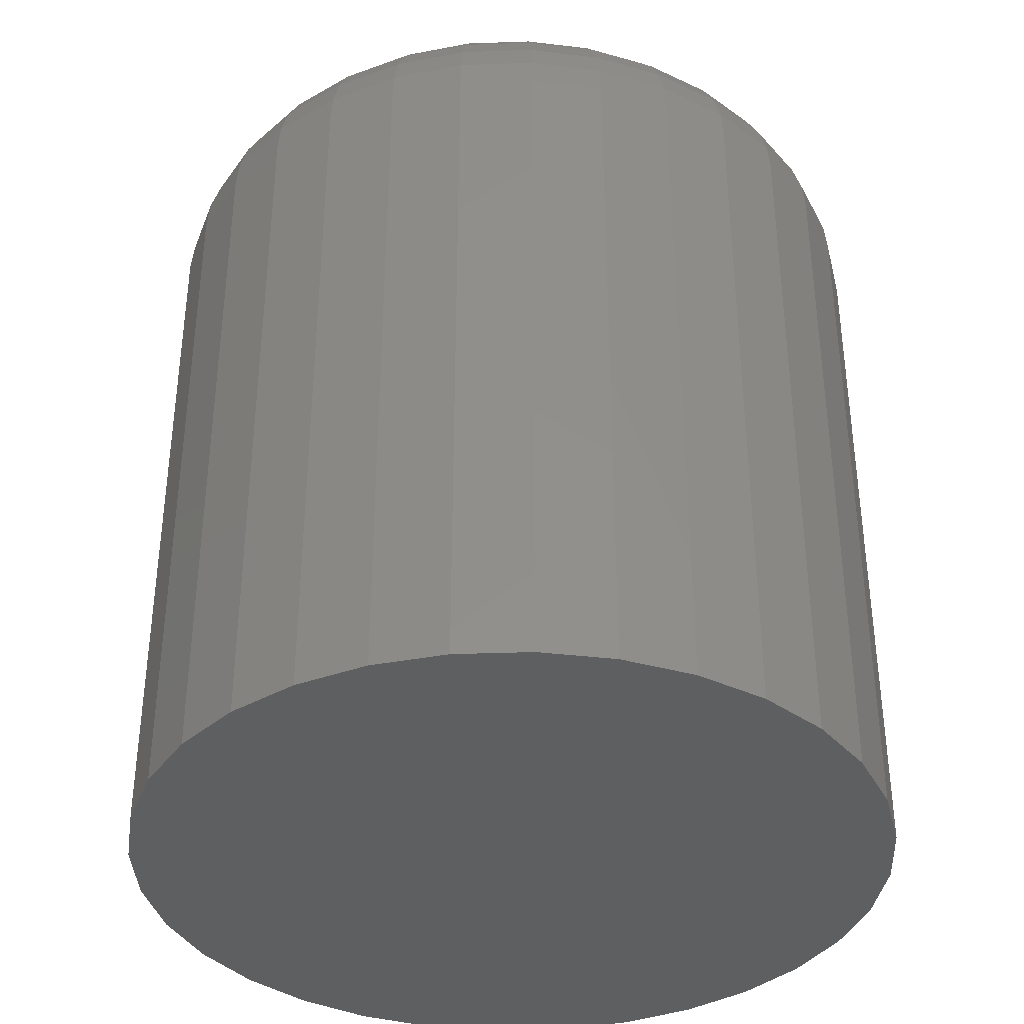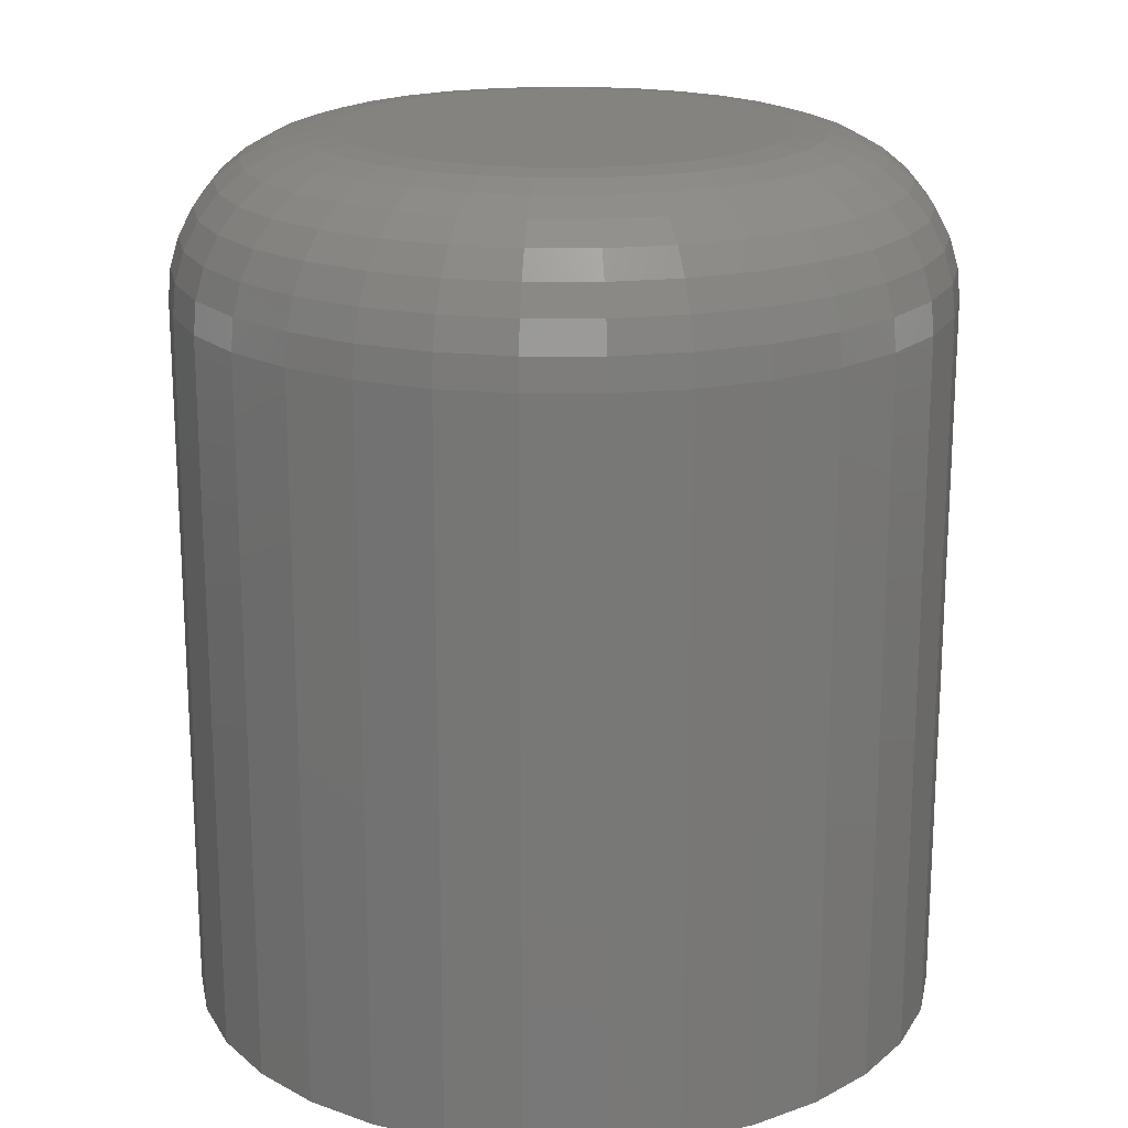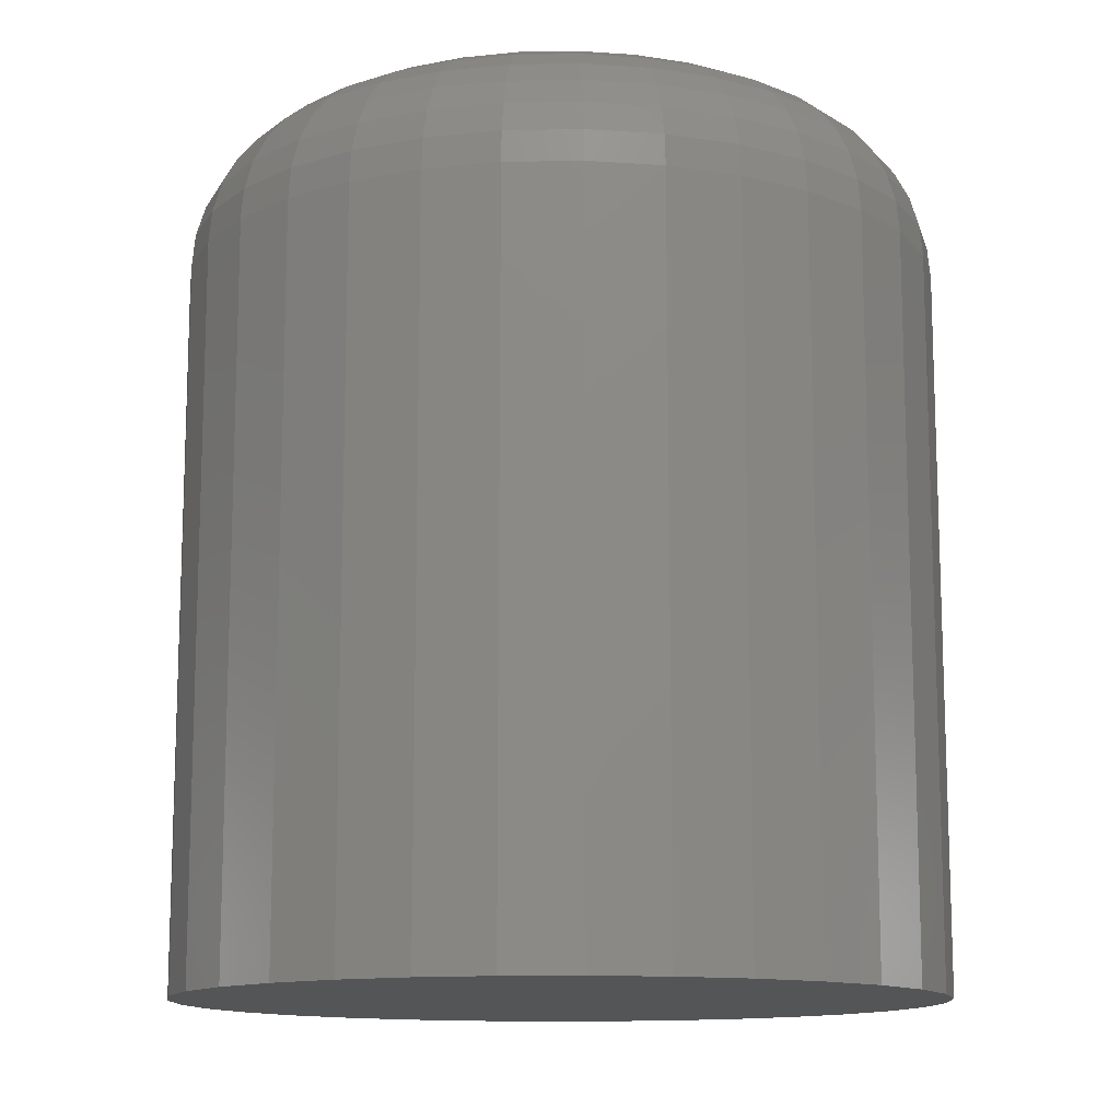
<metadata>
{"format":"stl","ext":"stl","renderer":"f3d","projection":"perspective","resolution":1024,"background":"white","views":[{"elev":-37.2,"azim":8.2,"up":"+Z"},{"elev":19.0,"azim":-5.5,"up":"+Z"},{"elev":-12.7,"azim":-59.5,"up":"+Z"}]}
</metadata>
<code>
# stl→obj: 320 verts, 636 faces
v 0.2031 0.3544 0.08594
v 0.199 0.354 0.08594
v 0.1949 0.3528 0.08594
v 0.2073 0.354 0.08594
v 0.2113 0.3528 0.08594
v 0.1912 0.3508 0.08594
v 0.215 0.3508 0.08594
v 0.188 0.3482 0.08594
v 0.2182 0.3482 0.08594
v 0.1853 0.3449 0.08594
v 0.2209 0.3449 0.08594
v 0.1834 0.3412 0.08594
v 0.2229 0.3412 0.08594
v 0.1822 0.3372 0.08594
v 0.2241 0.3372 0.08594
v 0.2241 0.3289 0.08594
v 0.1834 0.3249 0.08594
v 0.2229 0.3249 0.08594
v 0.1853 0.3212 0.08594
v 0.2209 0.3212 0.08594
v 0.188 0.3179 0.08594
v 0.2182 0.3179 0.08594
v 0.1912 0.3153 0.08594
v 0.215 0.3153 0.08594
v 0.1949 0.3133 0.08594
v 0.2113 0.3133 0.08594
v 0.199 0.3121 0.08594
v 0.2031 0.3117 0.08594
v 0.2073 0.3121 0.08594
v 0.2245 0.3331 0.08594
v 0.1817 0.3331 0.08594
v 0.1822 0.3289 0.08594
v 0.2401 0.3331 0
v 0.2401 0.3331 0.07031
v 0.2394 0.3258 0
v 0.2394 0.3258 0.07031
v 0.2373 0.3189 0
v 0.2373 0.3189 0.07031
v 0.2339 0.3125 0
v 0.2339 0.3125 0.07031
v 0.2293 0.3069 0
v 0.2293 0.3069 0.07031
v 0.2237 0.3023 0
v 0.2237 0.3023 0.07031
v 0.2173 0.2989 0
v 0.2173 0.2989 0.07031
v 0.2103 0.2968 0
v 0.2103 0.2968 0.07031
v 0.2031 0.2961 0
v 0.2031 0.2961 0.07031
v 0.1959 0.2968 0
v 0.1959 0.2968 0.07031
v 0.189 0.2989 0
v 0.189 0.2989 0.07031
v 0.1826 0.3023 0
v 0.1826 0.3023 0.07031
v 0.177 0.3069 0
v 0.177 0.3069 0.07031
v 0.1724 0.3125 0
v 0.1724 0.3125 0.07031
v 0.1689 0.3189 0
v 0.1689 0.3189 0.07031
v 0.1668 0.3258 0
v 0.1668 0.3258 0.07031
v 0.1661 0.3331 0
v 0.1661 0.3331 0.07031
v 0.1668 0.3403 0
v 0.1668 0.3403 0.07031
v 0.1689 0.3472 0
v 0.1689 0.3472 0.07031
v 0.1724 0.3536 0
v 0.1724 0.3536 0.07031
v 0.177 0.3592 0
v 0.177 0.3592 0.07031
v 0.1826 0.3638 0
v 0.1826 0.3638 0.07031
v 0.189 0.3672 0
v 0.189 0.3672 0.07031
v 0.1959 0.3694 0
v 0.1959 0.3694 0.07031
v 0.2031 0.3701 0
v 0.2031 0.3701 0.07031
v 0.2103 0.3694 0
v 0.2103 0.3694 0.07031
v 0.2173 0.3672 0
v 0.2173 0.3672 0.07031
v 0.2237 0.3638 0
v 0.2237 0.3638 0.07031
v 0.2293 0.3592 0
v 0.2293 0.3592 0.07031
v 0.2339 0.3536 0
v 0.2339 0.3536 0.07031
v 0.2373 0.3472 0
v 0.2373 0.3472 0.07031
v 0.2394 0.3403 0
v 0.2394 0.3403 0.07031
v 0.1787 0.3331 0.08564
v 0.1792 0.3378 0.08564
v 0.1758 0.3331 0.08475
v 0.1763 0.3384 0.08475
v 0.1731 0.3331 0.0833
v 0.1736 0.3389 0.0833
v 0.1707 0.3331 0.08136
v 0.1713 0.3394 0.08136
v 0.1688 0.3331 0.07899
v 0.1694 0.3398 0.07899
v 0.1673 0.3331 0.07629
v 0.168 0.34 0.07629
v 0.1664 0.3331 0.07336
v 0.1671 0.3402 0.07336
v 0.2271 0.3378 0.08564
v 0.2276 0.3331 0.08564
v 0.23 0.3384 0.08475
v 0.2305 0.3331 0.08475
v 0.2326 0.3389 0.0833
v 0.2332 0.3331 0.0833
v 0.2349 0.3394 0.08136
v 0.2356 0.3331 0.08136
v 0.2368 0.3398 0.07899
v 0.2375 0.3331 0.07899
v 0.2383 0.34 0.07629
v 0.2389 0.3331 0.07629
v 0.2391 0.3402 0.07336
v 0.2398 0.3331 0.07336
v 0.2257 0.3424 0.08564
v 0.2284 0.3435 0.08475
v 0.2309 0.3446 0.0833
v 0.2331 0.3455 0.08136
v 0.2349 0.3462 0.07899
v 0.2362 0.3468 0.07629
v 0.237 0.3471 0.07336
v 0.2234 0.3466 0.08564
v 0.2259 0.3483 0.08475
v 0.2281 0.3498 0.0833
v 0.2301 0.3511 0.08136
v 0.2317 0.3522 0.07899
v 0.2329 0.353 0.07629
v 0.2336 0.3535 0.07336
v 0.2204 0.3503 0.08564
v 0.2225 0.3524 0.08475
v 0.2244 0.3543 0.0833
v 0.2261 0.356 0.08136
v 0.2274 0.3574 0.07899
v 0.2285 0.3584 0.07629
v 0.2291 0.359 0.07336
v 0.2167 0.3534 0.08564
v 0.2183 0.3558 0.08475
v 0.2198 0.3581 0.0833
v 0.2211 0.36 0.08136
v 0.2222 0.3616 0.07899
v 0.223 0.3628 0.07629
v 0.2235 0.3636 0.07336
v 0.2125 0.3556 0.08564
v 0.2136 0.3583 0.08475
v 0.2146 0.3608 0.0833
v 0.2155 0.363 0.08136
v 0.2163 0.3648 0.07899
v 0.2168 0.3661 0.07629
v 0.2172 0.367 0.07336
v 0.2079 0.357 0.08564
v 0.2085 0.3599 0.08475
v 0.209 0.3625 0.0833
v 0.2095 0.3649 0.08136
v 0.2098 0.3668 0.07899
v 0.2101 0.3682 0.07629
v 0.2103 0.3691 0.07336
v 0.2031 0.3575 0.08564
v 0.2031 0.3604 0.08475
v 0.2031 0.3631 0.0833
v 0.2031 0.3655 0.08136
v 0.2031 0.3674 0.07899
v 0.2031 0.3689 0.07629
v 0.2031 0.3698 0.07336
v 0.1984 0.357 0.08564
v 0.1978 0.3599 0.08475
v 0.1973 0.3625 0.0833
v 0.1968 0.3649 0.08136
v 0.1964 0.3668 0.07899
v 0.1961 0.3682 0.07629
v 0.196 0.3691 0.07336
v 0.1938 0.3556 0.08564
v 0.1927 0.3583 0.08475
v 0.1916 0.3608 0.0833
v 0.1907 0.363 0.08136
v 0.19 0.3648 0.07899
v 0.1894 0.3661 0.07629
v 0.1891 0.367 0.07336
v 0.1896 0.3534 0.08564
v 0.1879 0.3558 0.08475
v 0.1864 0.3581 0.0833
v 0.1851 0.36 0.08136
v 0.184 0.3616 0.07899
v 0.1832 0.3628 0.07629
v 0.1827 0.3636 0.07336
v 0.1859 0.3503 0.08564
v 0.1838 0.3524 0.08475
v 0.1819 0.3543 0.0833
v 0.1802 0.356 0.08136
v 0.1788 0.3574 0.07899
v 0.1778 0.3584 0.07629
v 0.1772 0.359 0.07336
v 0.1828 0.3466 0.08564
v 0.1804 0.3483 0.08475
v 0.1781 0.3498 0.0833
v 0.1762 0.3511 0.08136
v 0.1745 0.3522 0.07899
v 0.1733 0.353 0.07629
v 0.1726 0.3535 0.07336
v 0.1806 0.3424 0.08564
v 0.1778 0.3435 0.08475
v 0.1754 0.3446 0.0833
v 0.1732 0.3455 0.08136
v 0.1714 0.3462 0.07899
v 0.17 0.3468 0.07629
v 0.1692 0.3471 0.07336
v 0.2271 0.3283 0.08564
v 0.23 0.3277 0.08475
v 0.2326 0.3272 0.0833
v 0.2349 0.3267 0.08136
v 0.2368 0.3264 0.07899
v 0.2383 0.3261 0.07629
v 0.2391 0.3259 0.07336
v 0.1792 0.3283 0.08564
v 0.1763 0.3277 0.08475
v 0.1736 0.3272 0.0833
v 0.1713 0.3267 0.08136
v 0.1694 0.3264 0.07899
v 0.168 0.3261 0.07629
v 0.1671 0.3259 0.07336
v 0.1806 0.3237 0.08564
v 0.1778 0.3226 0.08475
v 0.1754 0.3216 0.0833
v 0.1732 0.3206 0.08136
v 0.1714 0.3199 0.07899
v 0.17 0.3194 0.07629
v 0.1692 0.319 0.07336
v 0.1828 0.3195 0.08564
v 0.1804 0.3179 0.08475
v 0.1781 0.3164 0.0833
v 0.1762 0.315 0.08136
v 0.1745 0.314 0.07899
v 0.1733 0.3132 0.07629
v 0.1726 0.3127 0.07336
v 0.1859 0.3158 0.08564
v 0.1838 0.3137 0.08475
v 0.1819 0.3118 0.0833
v 0.1802 0.3101 0.08136
v 0.1788 0.3088 0.07899
v 0.1778 0.3077 0.07629
v 0.1772 0.3071 0.07336
v 0.1896 0.3127 0.08564
v 0.1879 0.3103 0.08475
v 0.1864 0.3081 0.0833
v 0.1851 0.3061 0.08136
v 0.184 0.3045 0.07899
v 0.1832 0.3033 0.07629
v 0.1827 0.3025 0.07336
v 0.1938 0.3105 0.08564
v 0.1927 0.3078 0.08475
v 0.1916 0.3053 0.0833
v 0.1907 0.3031 0.08136
v 0.19 0.3013 0.07899
v 0.1894 0.3 0.07629
v 0.1891 0.2991 0.07336
v 0.1984 0.3091 0.08564
v 0.1978 0.3062 0.08475
v 0.1973 0.3036 0.0833
v 0.1968 0.3013 0.08136
v 0.1964 0.2993 0.07899
v 0.1961 0.2979 0.07629
v 0.196 0.2971 0.07336
v 0.2031 0.3086 0.08564
v 0.2031 0.3057 0.08475
v 0.2031 0.303 0.0833
v 0.2031 0.3006 0.08136
v 0.2031 0.2987 0.07899
v 0.2031 0.2972 0.07629
v 0.2031 0.2964 0.07336
v 0.2079 0.3091 0.08564
v 0.2085 0.3062 0.08475
v 0.209 0.3036 0.0833
v 0.2095 0.3013 0.08136
v 0.2098 0.2993 0.07899
v 0.2101 0.2979 0.07629
v 0.2103 0.2971 0.07336
v 0.2125 0.3105 0.08564
v 0.2136 0.3078 0.08475
v 0.2146 0.3053 0.0833
v 0.2155 0.3031 0.08136
v 0.2163 0.3013 0.07899
v 0.2168 0.3 0.07629
v 0.2172 0.2991 0.07336
v 0.2167 0.3127 0.08564
v 0.2183 0.3103 0.08475
v 0.2198 0.3081 0.0833
v 0.2211 0.3061 0.08136
v 0.2222 0.3045 0.07899
v 0.223 0.3033 0.07629
v 0.2235 0.3025 0.07336
v 0.2204 0.3158 0.08564
v 0.2225 0.3137 0.08475
v 0.2244 0.3118 0.0833
v 0.2261 0.3101 0.08136
v 0.2274 0.3088 0.07899
v 0.2285 0.3077 0.07629
v 0.2291 0.3071 0.07336
v 0.2234 0.3195 0.08564
v 0.2259 0.3179 0.08475
v 0.2281 0.3164 0.0833
v 0.2301 0.315 0.08136
v 0.2317 0.314 0.07899
v 0.2329 0.3132 0.07629
v 0.2336 0.3127 0.07336
v 0.2257 0.3237 0.08564
v 0.2284 0.3226 0.08475
v 0.2309 0.3216 0.0833
v 0.2331 0.3206 0.08136
v 0.2349 0.3199 0.07899
v 0.2362 0.3194 0.07629
v 0.237 0.319 0.07336
f 1 2 3
f 4 1 3
f 4 3 5
f 5 3 6
f 5 6 7
f 7 6 8
f 7 8 9
f 9 8 10
f 9 10 11
f 11 10 12
f 11 12 13
f 13 12 14
f 13 14 15
f 16 17 18
f 18 17 19
f 18 19 20
f 20 19 21
f 20 21 22
f 22 21 23
f 22 23 24
f 24 23 25
f 24 25 26
f 26 25 27
f 26 27 28
f 26 28 29
f 15 14 30
f 30 14 31
f 30 31 16
f 16 31 32
f 16 32 17
f 33 34 35
f 35 34 36
f 35 36 37
f 37 36 38
f 37 38 39
f 39 38 40
f 39 40 41
f 41 40 42
f 41 42 43
f 43 42 44
f 43 44 45
f 45 44 46
f 45 46 47
f 47 46 48
f 47 48 49
f 49 48 50
f 49 50 51
f 51 50 52
f 51 52 53
f 53 52 54
f 53 54 55
f 55 54 56
f 55 56 57
f 57 56 58
f 57 58 59
f 59 58 60
f 59 60 61
f 61 60 62
f 61 62 63
f 63 62 64
f 63 64 65
f 65 64 66
f 65 66 67
f 67 66 68
f 67 68 69
f 69 68 70
f 69 70 71
f 71 70 72
f 71 72 73
f 73 72 74
f 73 74 75
f 75 74 76
f 75 76 77
f 77 76 78
f 77 78 79
f 79 78 80
f 79 80 81
f 81 80 82
f 81 82 83
f 83 82 84
f 83 84 85
f 85 84 86
f 85 86 87
f 87 86 88
f 87 88 89
f 89 88 90
f 89 90 91
f 91 90 92
f 91 92 93
f 93 92 94
f 93 94 95
f 95 94 96
f 95 96 33
f 33 96 34
f 31 14 97
f 97 14 98
f 97 98 99
f 99 98 100
f 99 100 101
f 101 100 102
f 101 102 103
f 103 102 104
f 103 104 105
f 105 104 106
f 105 106 107
f 107 106 108
f 107 108 109
f 109 108 110
f 109 110 66
f 66 110 68
f 15 30 111
f 111 30 112
f 111 112 113
f 113 112 114
f 113 114 115
f 115 114 116
f 115 116 117
f 117 116 118
f 117 118 119
f 119 118 120
f 119 120 121
f 121 120 122
f 121 122 123
f 123 122 124
f 123 124 96
f 96 124 34
f 13 15 125
f 125 15 111
f 125 111 126
f 126 111 113
f 126 113 127
f 127 113 115
f 127 115 128
f 128 115 117
f 128 117 129
f 129 117 119
f 129 119 130
f 130 119 121
f 130 121 131
f 131 121 123
f 131 123 94
f 94 123 96
f 11 13 132
f 132 13 125
f 132 125 133
f 133 125 126
f 133 126 134
f 134 126 127
f 134 127 135
f 135 127 128
f 135 128 136
f 136 128 129
f 136 129 137
f 137 129 130
f 137 130 138
f 138 130 131
f 138 131 92
f 92 131 94
f 9 11 139
f 139 11 132
f 139 132 140
f 140 132 133
f 140 133 141
f 141 133 134
f 141 134 142
f 142 134 135
f 142 135 143
f 143 135 136
f 143 136 144
f 144 136 137
f 144 137 145
f 145 137 138
f 145 138 90
f 90 138 92
f 7 9 146
f 146 9 139
f 146 139 147
f 147 139 140
f 147 140 148
f 148 140 141
f 148 141 149
f 149 141 142
f 149 142 150
f 150 142 143
f 150 143 151
f 151 143 144
f 151 144 152
f 152 144 145
f 152 145 88
f 88 145 90
f 5 7 153
f 153 7 146
f 153 146 154
f 154 146 147
f 154 147 155
f 155 147 148
f 155 148 156
f 156 148 149
f 156 149 157
f 157 149 150
f 157 150 158
f 158 150 151
f 158 151 159
f 159 151 152
f 159 152 86
f 86 152 88
f 4 5 160
f 160 5 153
f 160 153 161
f 161 153 154
f 161 154 162
f 162 154 155
f 162 155 163
f 163 155 156
f 163 156 164
f 164 156 157
f 164 157 165
f 165 157 158
f 165 158 166
f 166 158 159
f 166 159 84
f 84 159 86
f 1 4 167
f 167 4 160
f 167 160 168
f 168 160 161
f 168 161 169
f 169 161 162
f 169 162 170
f 170 162 163
f 170 163 171
f 171 163 164
f 171 164 172
f 172 164 165
f 172 165 173
f 173 165 166
f 173 166 82
f 82 166 84
f 2 1 174
f 174 1 167
f 174 167 175
f 175 167 168
f 175 168 176
f 176 168 169
f 176 169 177
f 177 169 170
f 177 170 178
f 178 170 171
f 178 171 179
f 179 171 172
f 179 172 180
f 180 172 173
f 180 173 80
f 80 173 82
f 3 2 181
f 181 2 174
f 181 174 182
f 182 174 175
f 182 175 183
f 183 175 176
f 183 176 184
f 184 176 177
f 184 177 185
f 185 177 178
f 185 178 186
f 186 178 179
f 186 179 187
f 187 179 180
f 187 180 78
f 78 180 80
f 6 3 188
f 188 3 181
f 188 181 189
f 189 181 182
f 189 182 190
f 190 182 183
f 190 183 191
f 191 183 184
f 191 184 192
f 192 184 185
f 192 185 193
f 193 185 186
f 193 186 194
f 194 186 187
f 194 187 76
f 76 187 78
f 8 6 195
f 195 6 188
f 195 188 196
f 196 188 189
f 196 189 197
f 197 189 190
f 197 190 198
f 198 190 191
f 198 191 199
f 199 191 192
f 199 192 200
f 200 192 193
f 200 193 201
f 201 193 194
f 201 194 74
f 74 194 76
f 10 8 202
f 202 8 195
f 202 195 203
f 203 195 196
f 203 196 204
f 204 196 197
f 204 197 205
f 205 197 198
f 205 198 206
f 206 198 199
f 206 199 207
f 207 199 200
f 207 200 208
f 208 200 201
f 208 201 72
f 72 201 74
f 12 10 209
f 209 10 202
f 209 202 210
f 210 202 203
f 210 203 211
f 211 203 204
f 211 204 212
f 212 204 205
f 212 205 213
f 213 205 206
f 213 206 214
f 214 206 207
f 214 207 215
f 215 207 208
f 215 208 70
f 70 208 72
f 14 12 98
f 98 12 209
f 98 209 100
f 100 209 210
f 100 210 102
f 102 210 211
f 102 211 104
f 104 211 212
f 104 212 106
f 106 212 213
f 106 213 108
f 108 213 214
f 108 214 110
f 110 214 215
f 110 215 68
f 68 215 70
f 30 16 112
f 112 16 216
f 112 216 114
f 114 216 217
f 114 217 116
f 116 217 218
f 116 218 118
f 118 218 219
f 118 219 120
f 120 219 220
f 120 220 122
f 122 220 221
f 122 221 124
f 124 221 222
f 124 222 34
f 34 222 36
f 32 31 223
f 223 31 97
f 223 97 224
f 224 97 99
f 224 99 225
f 225 99 101
f 225 101 226
f 226 101 103
f 226 103 227
f 227 103 105
f 227 105 228
f 228 105 107
f 228 107 229
f 229 107 109
f 229 109 64
f 64 109 66
f 17 32 230
f 230 32 223
f 230 223 231
f 231 223 224
f 231 224 232
f 232 224 225
f 232 225 233
f 233 225 226
f 233 226 234
f 234 226 227
f 234 227 235
f 235 227 228
f 235 228 236
f 236 228 229
f 236 229 62
f 62 229 64
f 19 17 237
f 237 17 230
f 237 230 238
f 238 230 231
f 238 231 239
f 239 231 232
f 239 232 240
f 240 232 233
f 240 233 241
f 241 233 234
f 241 234 242
f 242 234 235
f 242 235 243
f 243 235 236
f 243 236 60
f 60 236 62
f 21 19 244
f 244 19 237
f 244 237 245
f 245 237 238
f 245 238 246
f 246 238 239
f 246 239 247
f 247 239 240
f 247 240 248
f 248 240 241
f 248 241 249
f 249 241 242
f 249 242 250
f 250 242 243
f 250 243 58
f 58 243 60
f 23 21 251
f 251 21 244
f 251 244 252
f 252 244 245
f 252 245 253
f 253 245 246
f 253 246 254
f 254 246 247
f 254 247 255
f 255 247 248
f 255 248 256
f 256 248 249
f 256 249 257
f 257 249 250
f 257 250 56
f 56 250 58
f 25 23 258
f 258 23 251
f 258 251 259
f 259 251 252
f 259 252 260
f 260 252 253
f 260 253 261
f 261 253 254
f 261 254 262
f 262 254 255
f 262 255 263
f 263 255 256
f 263 256 264
f 264 256 257
f 264 257 54
f 54 257 56
f 27 25 265
f 265 25 258
f 265 258 266
f 266 258 259
f 266 259 267
f 267 259 260
f 267 260 268
f 268 260 261
f 268 261 269
f 269 261 262
f 269 262 270
f 270 262 263
f 270 263 271
f 271 263 264
f 271 264 52
f 52 264 54
f 28 27 272
f 272 27 265
f 272 265 273
f 273 265 266
f 273 266 274
f 274 266 267
f 274 267 275
f 275 267 268
f 275 268 276
f 276 268 269
f 276 269 277
f 277 269 270
f 277 270 278
f 278 270 271
f 278 271 50
f 50 271 52
f 29 28 279
f 279 28 272
f 279 272 280
f 280 272 273
f 280 273 281
f 281 273 274
f 281 274 282
f 282 274 275
f 282 275 283
f 283 275 276
f 283 276 284
f 284 276 277
f 284 277 285
f 285 277 278
f 285 278 48
f 48 278 50
f 26 29 286
f 286 29 279
f 286 279 287
f 287 279 280
f 287 280 288
f 288 280 281
f 288 281 289
f 289 281 282
f 289 282 290
f 290 282 283
f 290 283 291
f 291 283 284
f 291 284 292
f 292 284 285
f 292 285 46
f 46 285 48
f 24 26 293
f 293 26 286
f 293 286 294
f 294 286 287
f 294 287 295
f 295 287 288
f 295 288 296
f 296 288 289
f 296 289 297
f 297 289 290
f 297 290 298
f 298 290 291
f 298 291 299
f 299 291 292
f 299 292 44
f 44 292 46
f 22 24 300
f 300 24 293
f 300 293 301
f 301 293 294
f 301 294 302
f 302 294 295
f 302 295 303
f 303 295 296
f 303 296 304
f 304 296 297
f 304 297 305
f 305 297 298
f 305 298 306
f 306 298 299
f 306 299 42
f 42 299 44
f 20 22 307
f 307 22 300
f 307 300 308
f 308 300 301
f 308 301 309
f 309 301 302
f 309 302 310
f 310 302 303
f 310 303 311
f 311 303 304
f 311 304 312
f 312 304 305
f 312 305 313
f 313 305 306
f 313 306 40
f 40 306 42
f 18 20 314
f 314 20 307
f 314 307 315
f 315 307 308
f 315 308 316
f 316 308 309
f 316 309 317
f 317 309 310
f 317 310 318
f 318 310 311
f 318 311 319
f 319 311 312
f 319 312 320
f 320 312 313
f 320 313 38
f 38 313 40
f 16 18 216
f 216 18 314
f 216 314 217
f 217 314 315
f 217 315 218
f 218 315 316
f 218 316 219
f 219 316 317
f 219 317 220
f 220 317 318
f 220 318 221
f 221 318 319
f 221 319 222
f 222 319 320
f 222 320 36
f 36 320 38
f 77 79 81
f 77 81 83
f 85 77 83
f 75 77 85
f 87 75 85
f 73 75 87
f 89 73 87
f 71 73 89
f 91 71 89
f 69 71 91
f 93 69 91
f 67 69 93
f 95 67 93
f 37 61 35
f 59 61 37
f 39 59 37
f 57 59 39
f 41 57 39
f 55 57 41
f 43 55 41
f 53 55 43
f 45 53 43
f 51 53 45
f 49 51 45
f 47 49 45
f 61 63 35
f 35 63 65
f 35 65 33
f 33 65 67
f 33 67 95

</code>
